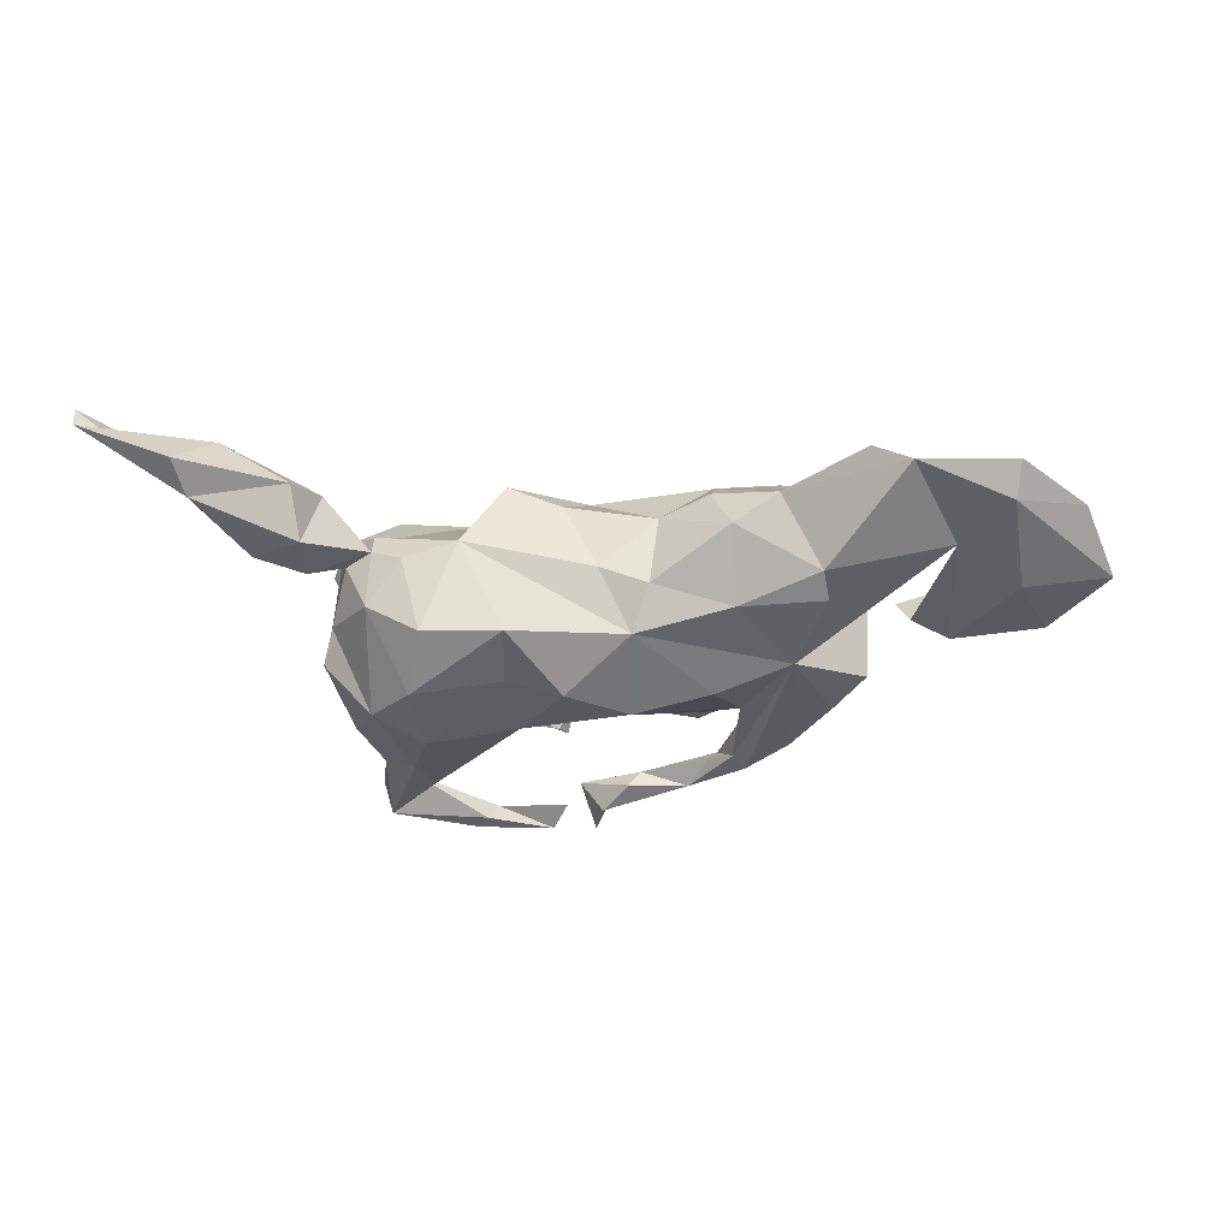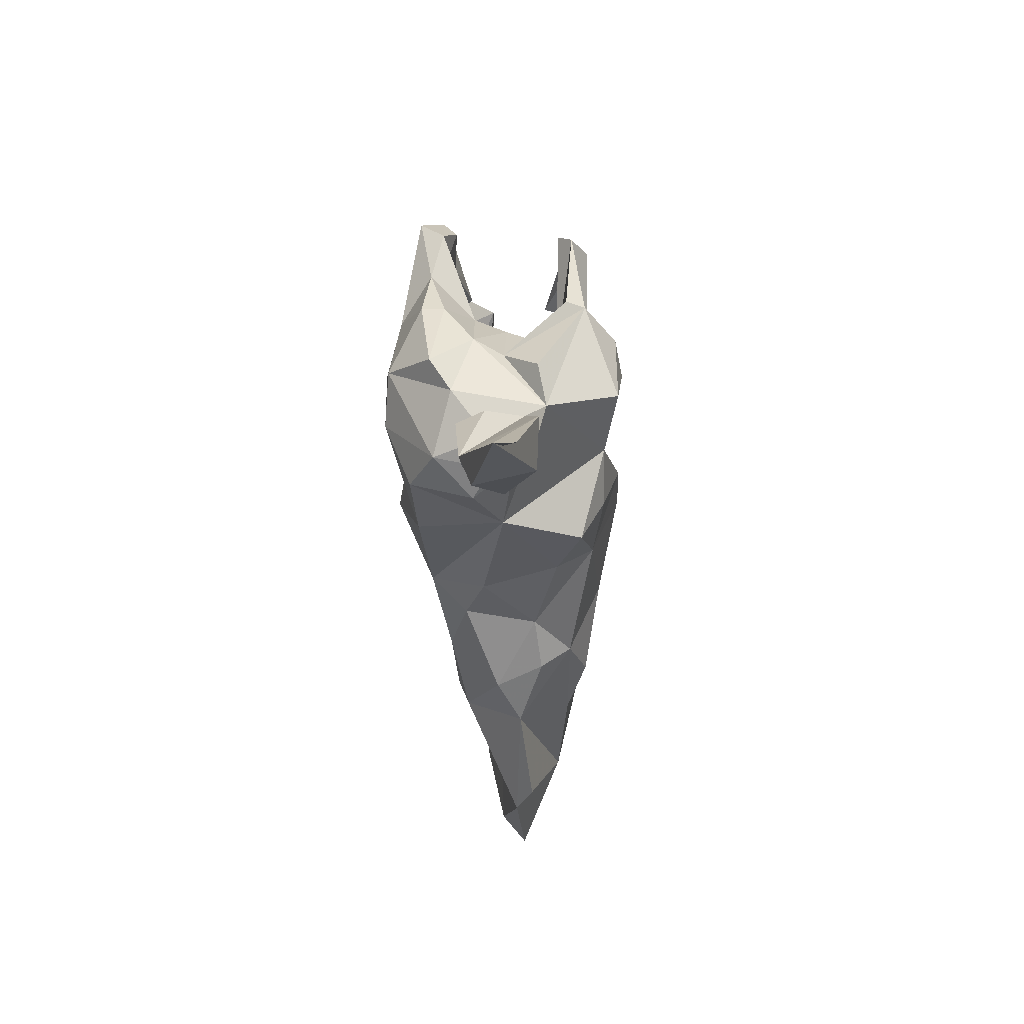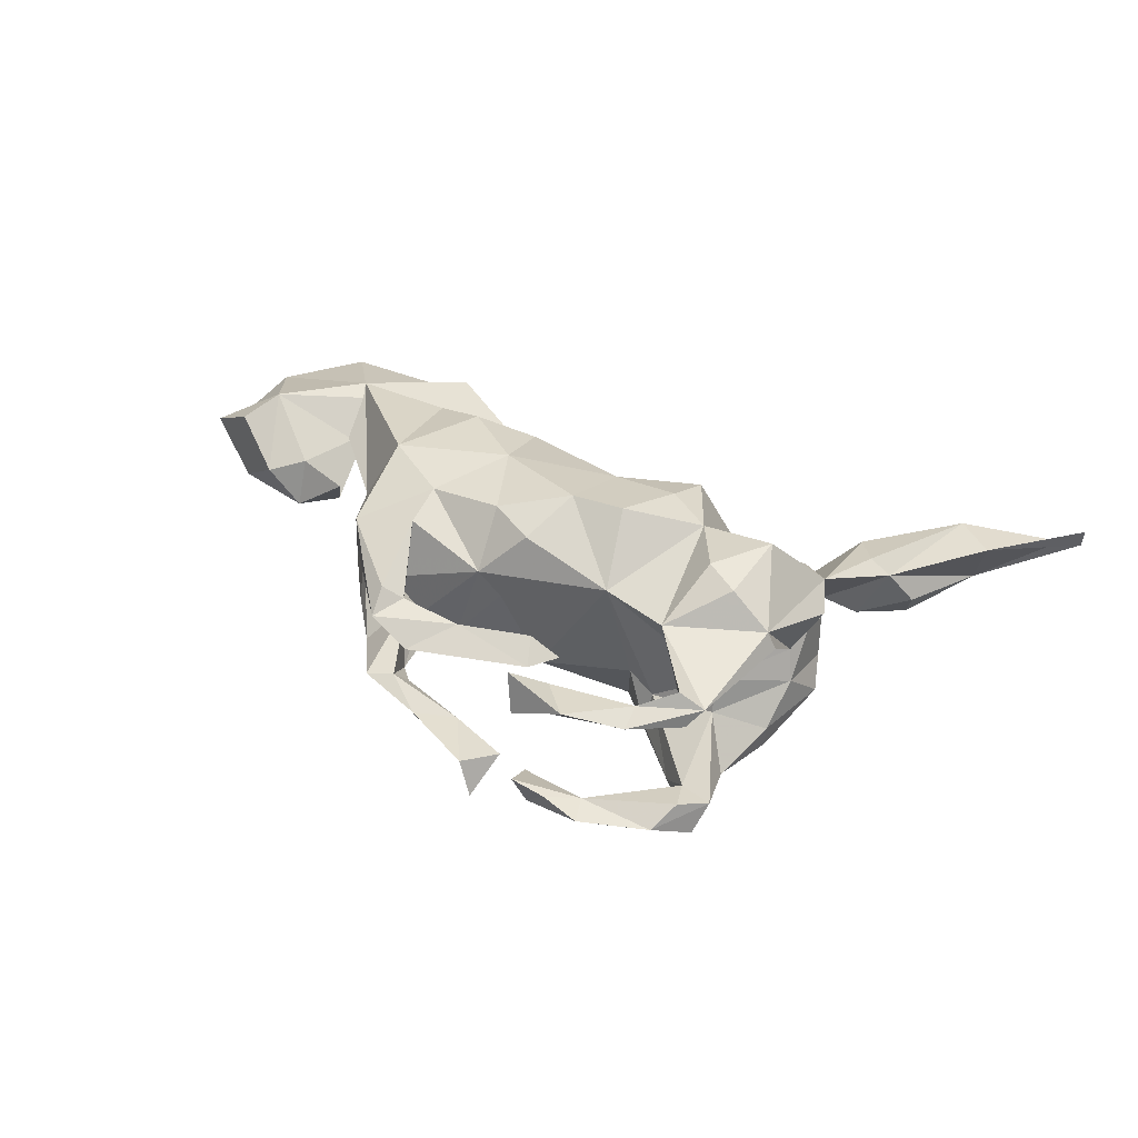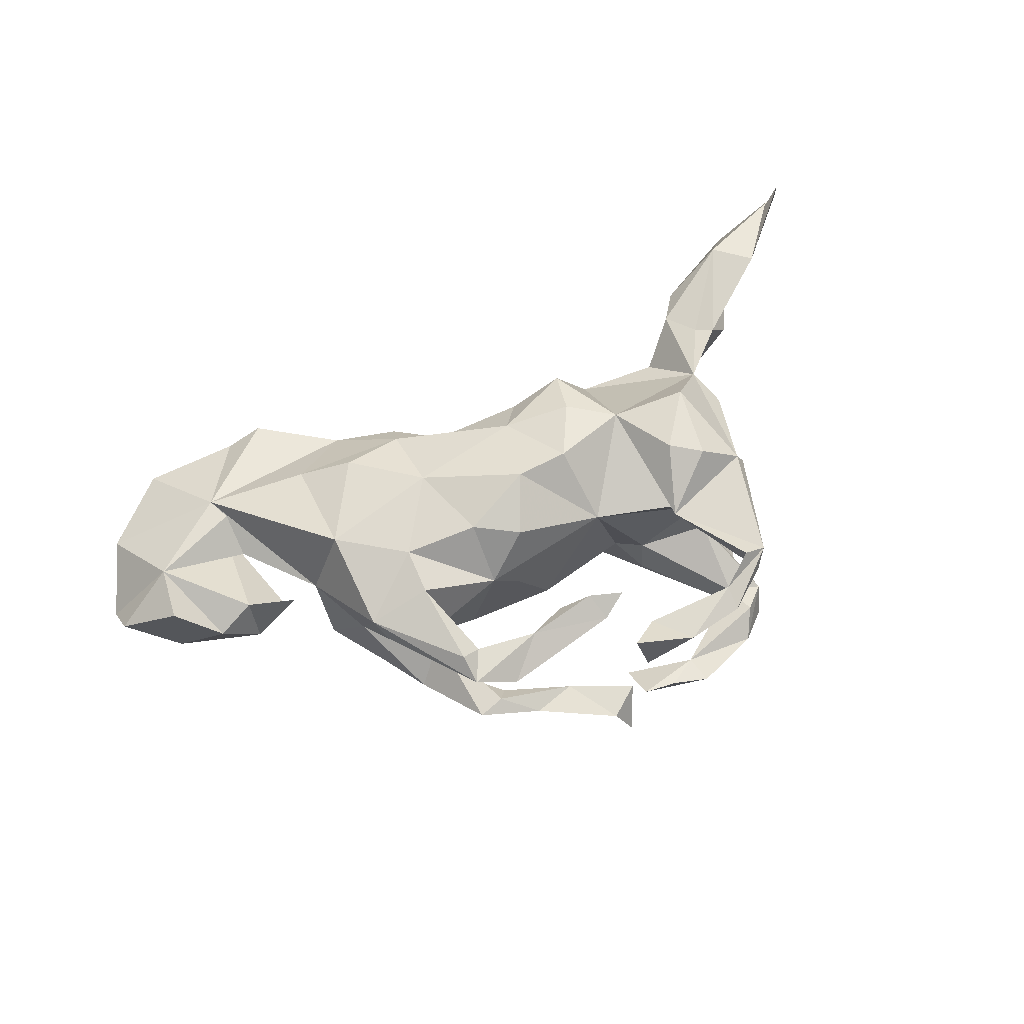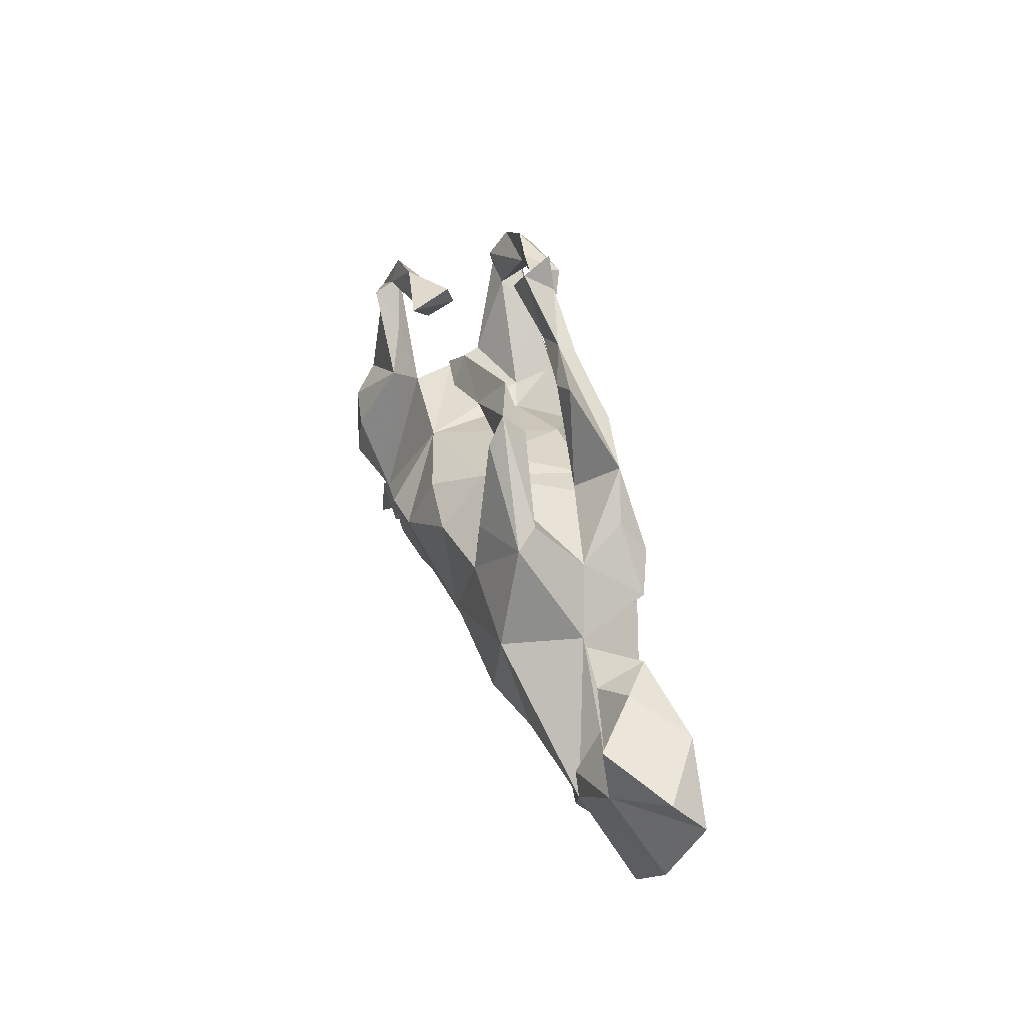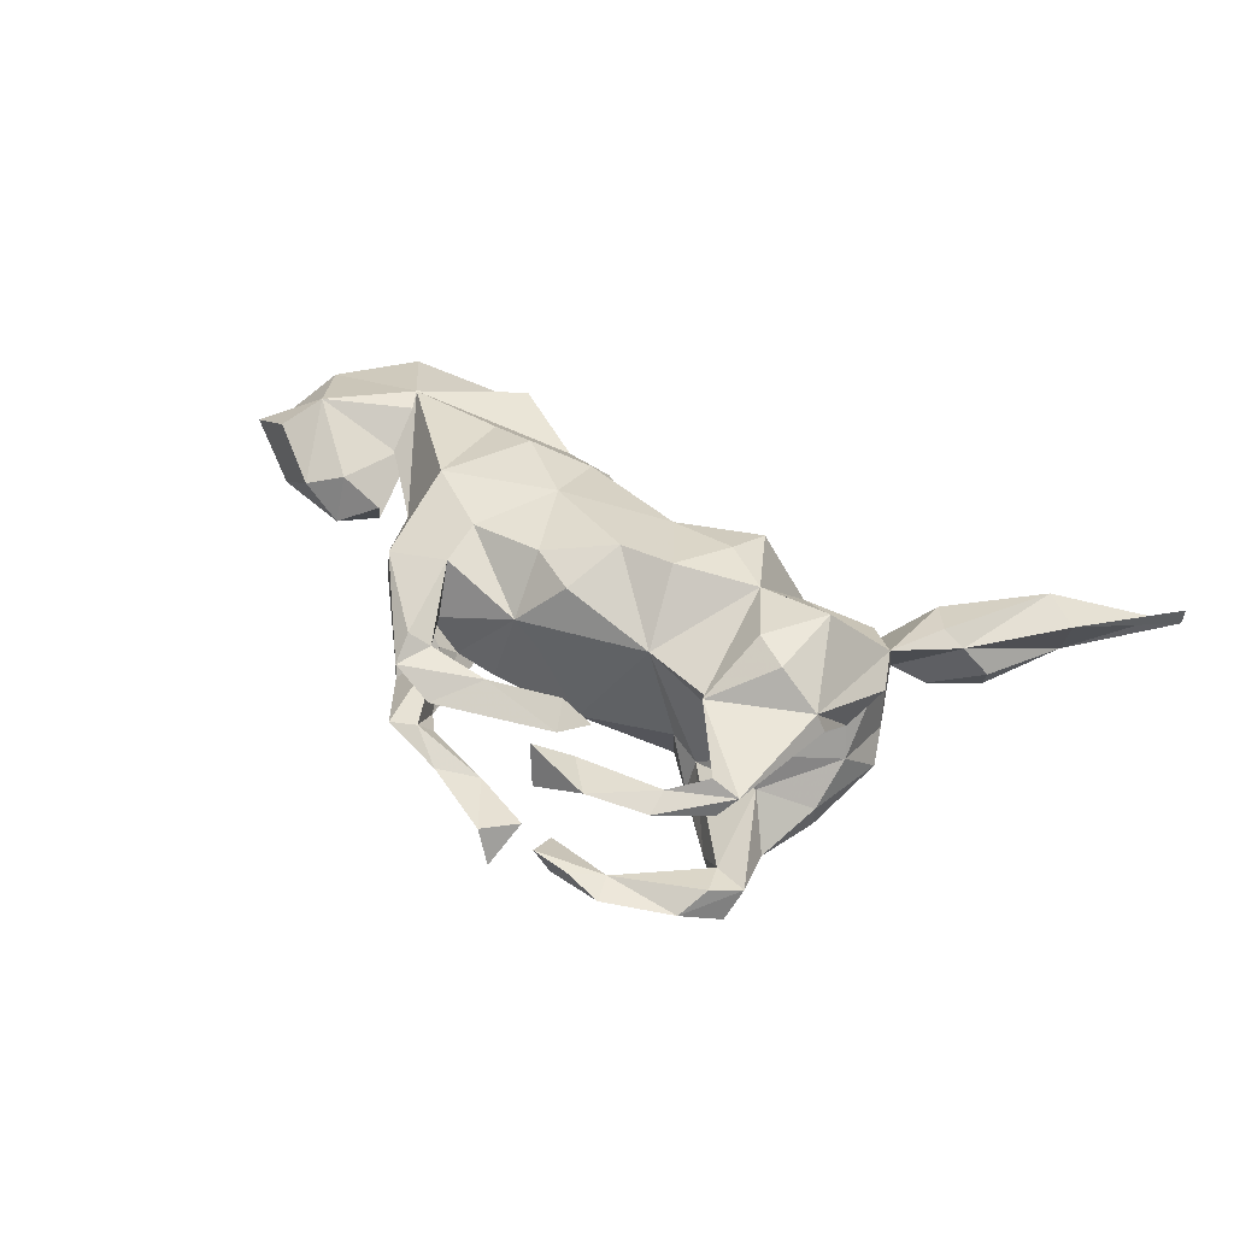
<metadata>
{"format":"obj","ext":"obj","renderer":"f3d","projection":"perspective","resolution":1024,"background":"white","views":[{"elev":-41.1,"azim":3.0,"up":"+Z"},{"elev":-36.6,"azim":-87.6,"up":"+Y"},{"elev":44.4,"azim":-152.6,"up":"+Z"},{"elev":66.6,"azim":158.1,"up":"+Z"},{"elev":32.9,"azim":71.3,"up":"+Y"},{"elev":48.9,"azim":-148.0,"up":"+Z"}]}
</metadata>
<code>
v 0.5971 -0.09065 0.05969
v 0.6598 -0.2 -0.005149
v 0.6924 -0.04301 0.004644
v 0.7025 -0.09012 -0.04376
v 0.6129 0.000314 -0.05561
v 0.5531 -0.2512 -0.03895
v 0.5691 -0.1035 -0.06817
v 0.6041 -0.000484 0.07461
v 0.4812 -0.1835 0.06009
v 0.5622 -0.2951 -0.002555
v 0.4801 0.0426 -0.03482
v 0.5389 0.03559 0.01117
v 0.4807 0.01217 0.03599
v 0.4592 -0.08747 0.02022
v 0.414 -0.3095 -0.01022
v 0.4642 -0.1485 0.05991
v 0.422 0.008456 -0.02518
v 0.4783 -0.1662 -0.0399
v 0.4043 0.02778 0.02361
v 0.2895 -0.174 -0.08695
v 0.2487 -0.01183 -0.118
v 0.3099 0.107 -0.005045
v 0.3621 0.01243 0.01281
v 0.3085 -0.01003 0.1233
v 0.3565 0.06502 -0.08324
v 0.3573 -0.3105 0.01741
v 0.2941 0.1551 -0.06839
v 0.2973 0.1418 0.0919
v 0.3057 0.108 -0.1058
v 0.2816 0.1678 0.06136
v 0.2446 0.2192 -0.08361
v 0.3187 -0.1661 0.08016
v 0.2328 -0.2417 0.002887
v 0.2017 0.06006 0.1293
v 0.07926 0.1404 0.07225
v 0.1736 0.2989 0.07445
v 0.2963 -0.1292 -0.1033
v 0.2367 -0.1416 0.1123
v 0.1852 0.1431 -0.06413
v 0.1965 0.1702 -0.03048
v 0.1764 0.2669 -0.09104
v 0.1991 0.1312 0.1203
v 0.1324 0.01665 -0.1456
v 0.1925 0.1698 0.03777
v 0.1426 -0.1649 0.08759
v 0.1579 0.2474 -0.08084
v 0.1699 0.1114 -0.09643
v 0.1797 0.2573 0.09793
v 0.1352 0.3112 -0.02359
v 0.17 0.264 0.03853
v 0.1497 0.2462 0.0763
v 0.1761 0.325 -0.02871
v 0.167 -0.1292 -0.1083
v 0.1355 -0.2023 0.04098
v 0.03676 0.1482 0.04656
v 0.1649 -0.2181 -0.0311
v 0.1083 0.3153 0.04881
v 0.1219 0.2914 -0.04991
v 0.08594 0.06447 0.1447
v 0.04684 -0.1501 -0.07629
v 0.05116 0.2542 0.07339
v 0.06196 -0.164 0.0328
v 0.03496 0.2652 0.04122
v 0.08061 0.3497 -0.04406
v 0.03193 0.2814 0.04866
v 0.1212 0.1414 -0.0773
v 0.08789 0.3343 -0.07036
v 0.1315 -0.05581 0.1371
v -0.005145 0.3284 -0.06947
v -0.01943 0.01396 0.1702
v 0.01482 0.3283 -0.04449
v -0.008548 0.22 0.0462
v 0.01583 0.1006 0.1394
v -0.07518 0.2685 0.05527
v 0.02011 -0.1028 -0.1294
v -0.0365 0.4114 -0.03064
v 0.01249 0.03191 -0.1655
v -0.06124 0.4272 -0.07967
v -0.03979 -0.09814 0.1279
v -0.02292 0.1362 -0.08368
v -0.02476 -0.153 -0.04505
v -0.04753 0.3746 -0.08328
v -0.1246 0.1066 0.09452
v -0.1507 0.07362 -0.1518
v -0.08329 0.3727 -0.02928
v -0.06658 0.2313 0.03545
v -0.09958 0.3261 -0.1053
v -0.1234 0.3674 -0.1194
v -0.05937 0.228 0.07749
v -0.1173 0.3448 0.05885
v -0.08913 0.3524 0.1322
v -0.1147 0.2403 0.06872
v -0.1046 0.3731 0.07205
v -0.1357 0.3152 0.09516
v -0.1068 0.3815 -0.06451
v -0.08015 -0.0276 -0.1763
v -0.1609 0.3827 -0.07398
v -0.1573 -0.1301 -0.1377
v -0.07535 -0.154 0.07178
v -0.2226 -0.1743 -0.005033
v -0.2636 0.1321 0.08018
v -0.1011 0.006167 0.1716
v -0.1676 0.1054 -0.06332
v -0.1455 -0.08554 0.1467
v -0.1849 0.3719 0.1109
v -0.2175 -0.03791 0.1489
v -0.1586 -0.1595 0.1111
v -0.2385 0.3617 -0.1167
v -0.2199 0.3937 -0.08563
v -0.2741 0.3134 0.116
v -0.2243 0.3391 -0.1162
v -0.2979 -0.04558 -0.1789
v -0.2749 -0.1389 -0.1411
v -0.2427 0.1625 0.1265
v -0.2076 0.3506 -0.08608
v -0.2752 0.3503 0.1034
v -0.1649 -0.03808 -0.1541
v -0.2093 0.1397 -0.1306
v -0.2719 0.06187 0.1789
v -0.2852 0.06477 -0.181
v -0.317 0.1189 0.004304
v -0.3328 -0.02772 0.1704
v -0.299 -0.1853 -0.04541
v -0.2436 0.3459 0.09198
v -0.2143 0.1217 -0.07818
v -0.2906 0.2267 -0.1291
v -0.3618 0.2678 0.1066
v -0.3121 0.1445 -0.1595
v -0.3225 0.08923 0.1698
v -0.293 0.2235 0.1011
v -0.3428 0.3044 -0.07431
v -0.3234 0.273 0.1302
v -0.3281 0.2554 -0.0914
v -0.3211 0.3496 -0.09716
v -0.3429 0.2922 0.0852
v -0.3579 0.007252 -0.1708
v -0.3437 -0.1626 0.01669
v -0.3652 0.1935 -0.1104
v -0.3791 0.2677 -0.0919
v -0.3227 0.1403 -0.04504
v -0.399 -0.09734 0.06506
v -0.351 -0.1489 -0.1014
v -0.4337 -0.2323 -0.05242
v -0.3854 -0.1414 -0.02023
v -0.3676 0.3027 -0.1285
v -0.3456 -0.1682 -0.01652
v -0.3907 0.007686 0.00277
v -0.3862 0.1021 0.1244
v -0.4106 -0.07288 -0.0728
v -0.477 -0.1799 0.03604
v -0.3999 0.1026 0.09657
v -0.409 -0.2359 0.03171
v -0.3971 0.09827 -0.08613
v -0.4368 -0.1595 -0.04572
v -0.3964 0.09999 -0.1206
v -0.4046 0.02934 -0.04113
v -0.427 -0.02699 -0.1038
v -0.4232 -0.0384 0.05373
v -0.4425 -0.1841 0.05393
v -0.4439 -0.2894 0.00693
v -0.5136 -0.198 -0.01721
v -0.5033 -0.211 -0.05764
v -0.5421 -0.3262 0.05427
v -0.5989 -0.2795 0.05926
v -0.5744 -0.3242 -0.04713
v -0.5882 -0.3833 -0.02868
v -0.7173 -0.4172 0.005831
v -0.7181 -0.4183 0.03401
f 1 9 2
f 10 2 9
f 54 33 45
f 32 45 33
f 56 33 54
f 150 165 164
f 168 164 165
f 167 168 165
f 33 26 9
f 15 9 26
f 32 33 9
f 163 160 152
f 143 152 160
f 159 163 152
f 166 160 163
f 141 159 152
f 150 163 159
f 141 150 159
f 164 163 150
f 167 163 164
f 161 165 150
f 10 9 15
f 33 15 26
f 167 166 163
f 168 167 164
f 93 105 91
f 94 91 105
f 90 93 91
f 90 105 93
f 124 105 90
f 110 94 105
f 110 124 90
f 116 105 124
f 110 105 116
f 135 116 124
f 127 110 116
f 135 127 116
f 132 110 127
f 90 91 94
f 110 90 94
f 135 124 110
f 96 77 75
f 43 75 77
f 98 96 75
f 84 77 96
f 43 21 75
f 53 75 21
f 47 21 43
f 136 120 112
f 117 112 120
f 142 136 112
f 128 120 136
f 84 117 120
f 98 112 117
f 128 84 120
f 96 117 84
f 98 117 96
f 80 77 84
f 80 43 77
f 80 84 103
f 118 103 84
f 47 43 80
f 136 155 128
f 138 128 155
f 157 155 136
f 126 84 128
f 125 103 118
f 126 118 84
f 145 126 128
f 125 118 126
f 138 145 128
f 139 145 138
f 133 126 145
f 111 133 145
f 131 115 134
f 109 134 115
f 139 131 134
f 133 115 131
f 139 133 131
f 111 115 133
f 108 111 145
f 88 111 108
f 134 108 145
f 88 115 111
f 31 41 67
f 46 67 41
f 64 31 67
f 109 108 134
f 139 134 145
f 88 108 109
f 97 109 115
f 97 88 109
f 87 115 88
f 95 88 97
f 95 97 115
f 95 115 87
f 87 88 95
f 142 112 113
f 98 113 112
f 123 142 113
f 100 113 98
f 100 98 75
f 149 157 136
f 142 149 136
f 144 149 142
f 89 74 92
f 86 92 74
f 74 63 86
f 72 86 63
f 65 63 74
f 148 114 127
f 132 127 114
f 151 148 127
f 129 114 148
f 68 34 59
f 35 59 34
f 106 107 104
f 79 104 107
f 102 106 104
f 119 114 129
f 122 129 148
f 35 34 42
f 28 42 34
f 106 114 119
f 73 70 59
f 68 59 70
f 35 73 59
f 83 70 73
f 35 83 73
f 102 70 83
f 106 102 83
f 79 70 102
f 101 106 83
f 101 114 106
f 122 106 119
f 122 119 129
f 24 34 68
f 79 68 70
f 141 106 122
f 141 122 148
f 28 34 24
f 68 38 24
f 32 24 38
f 45 38 68
f 45 68 79
f 104 79 102
f 158 141 148
f 100 107 106
f 57 65 74
f 57 63 65
f 61 57 74
f 36 57 61
f 89 61 74
f 61 72 63
f 61 63 51
f 50 51 63
f 36 61 51
f 63 57 50
f 36 50 57
f 44 51 50
f 28 36 48
f 51 48 36
f 30 50 36
f 165 166 167
f 165 160 166
f 23 14 18
f 1 18 14
f 21 23 18
f 9 14 23
f 3 1 4
f 2 4 1
f 5 3 4
f 8 1 3
f 141 147 156
f 121 156 147
f 149 141 156
f 158 147 141
f 148 147 158
f 19 17 13
f 18 13 17
f 11 17 19
f 11 18 17
f 5 8 3
f 12 8 5
f 28 23 22
f 25 22 23
f 101 121 147
f 140 156 121
f 13 11 19
f 12 11 13
f 5 11 12
f 1 12 13
f 125 121 83
f 101 83 121
f 103 125 83
f 140 121 125
f 80 103 83
f 55 35 66
f 39 66 35
f 80 55 66
f 80 35 55
f 47 66 39
f 22 39 35
f 30 22 35
f 40 39 22
f 30 28 22
f 47 80 66
f 31 40 22
f 46 39 40
f 44 30 35
f 89 92 86
f 7 18 11
f 7 5 4
f 153 156 140
f 35 80 83
f 85 82 69
f 67 69 82
f 71 85 69
f 78 82 85
f 71 76 85
f 78 85 76
f 64 76 71
f 78 76 82
f 64 82 76
f 49 64 71
f 67 82 64
f 71 69 67
f 21 46 41
f 58 67 46
f 64 52 31
f 40 31 52
f 49 52 64
f 40 52 49
f 58 49 71
f 46 49 58
f 67 58 71
f 46 40 49
f 29 31 27
f 22 27 31
f 47 39 46
f 133 140 125
f 126 133 125
f 139 140 133
f 25 27 22
f 153 140 138
f 139 138 140
f 155 153 138
f 157 156 153
f 123 113 100
f 21 20 37
f 53 37 20
f 146 142 123
f 100 75 81
f 60 81 75
f 99 100 81
f 53 60 75
f 62 81 60
f 56 60 53
f 56 53 20
f 21 37 53
f 18 20 21
f 156 157 149
f 23 21 25
f 29 25 21
f 141 149 144
f 146 144 142
f 154 144 146
f 143 154 146
f 150 144 154
f 137 146 123
f 62 99 81
f 107 100 99
f 18 7 6
f 4 6 7
f 2 6 4
f 5 7 11
f 29 27 25
f 155 157 153
f 114 101 130
f 135 130 101
f 48 51 42
f 44 42 51
f 151 127 101
f 135 101 127
f 132 135 110
f 130 135 132
f 30 36 28
f 42 28 48
f 114 130 132
f 72 61 89
f 147 148 151
f 44 35 42
f 165 143 160
f 162 143 165
f 15 18 6
f 10 15 6
f 20 18 15
f 161 162 165
f 154 143 162
f 56 20 33
f 15 33 20
f 2 10 6
f 154 162 161
f 150 154 161
f 62 60 56
f 152 143 146
f 146 141 152
f 123 100 137
f 141 137 100
f 38 45 32
f 16 9 1
f 14 16 1
f 14 9 16
f 144 150 141
f 106 141 100
f 146 137 141
f 99 62 79
f 45 79 62
f 107 99 79
f 54 45 62
f 56 54 62
f 24 32 9
f 13 18 1
f 12 1 8
f 23 28 24
f 101 147 151
f 24 9 23
f 72 89 86
f 30 44 50
f 46 21 47
f 31 29 21
f 21 41 31

</code>
